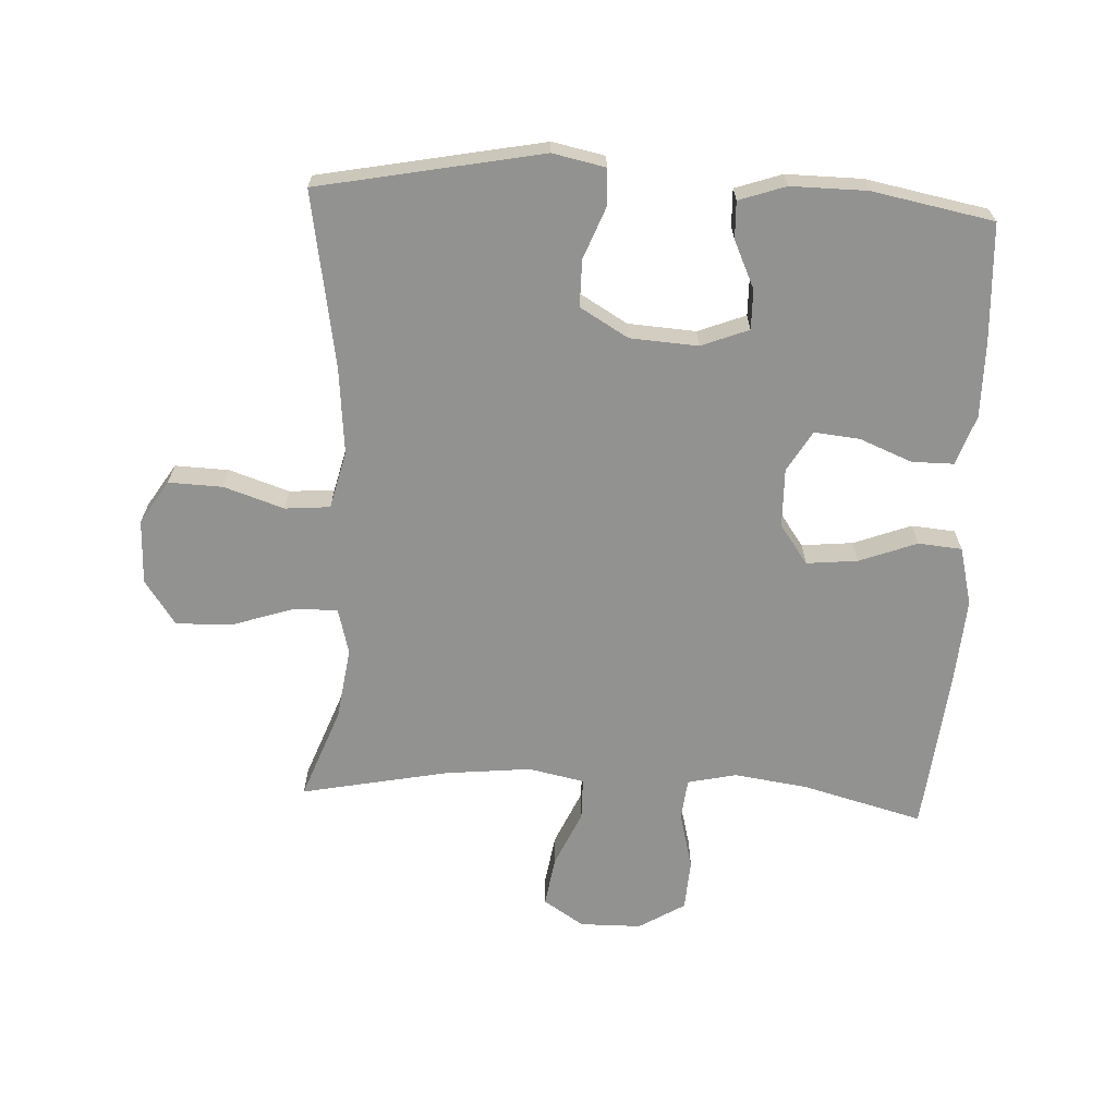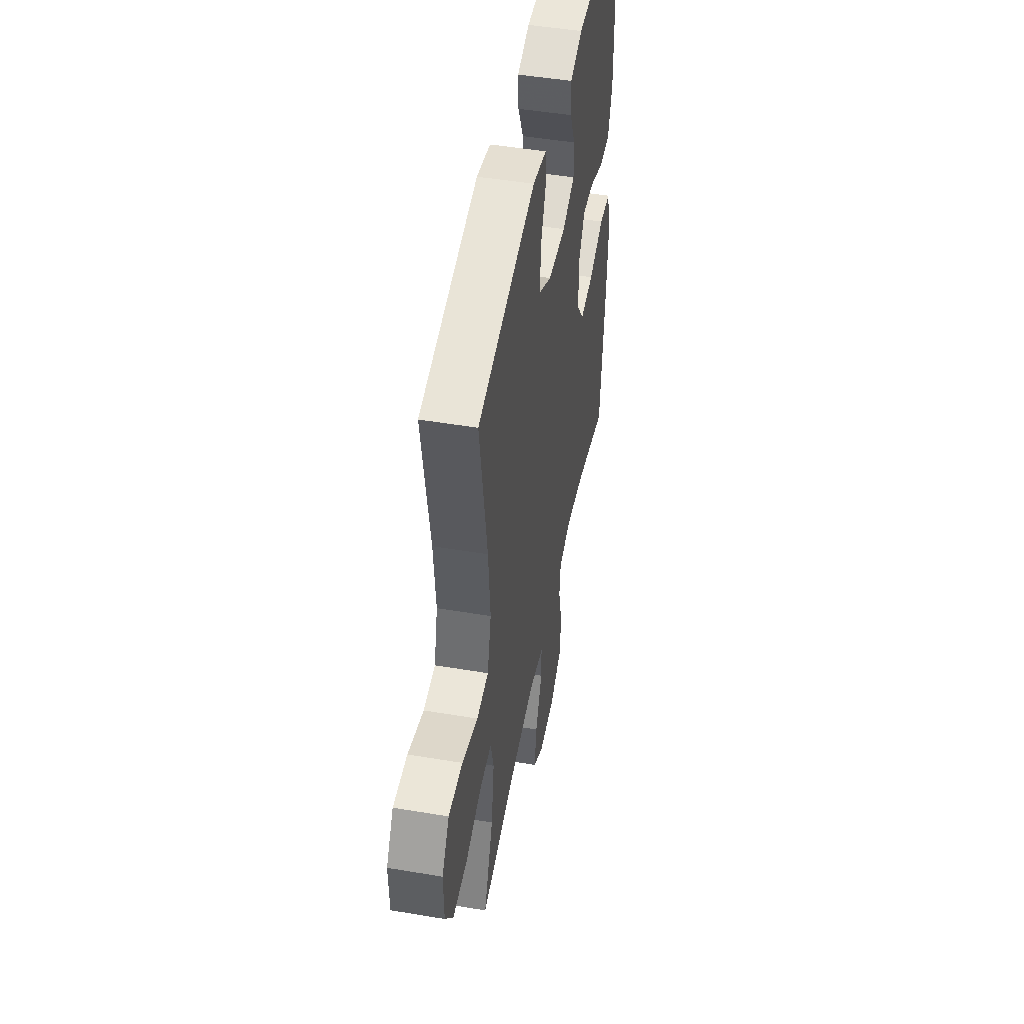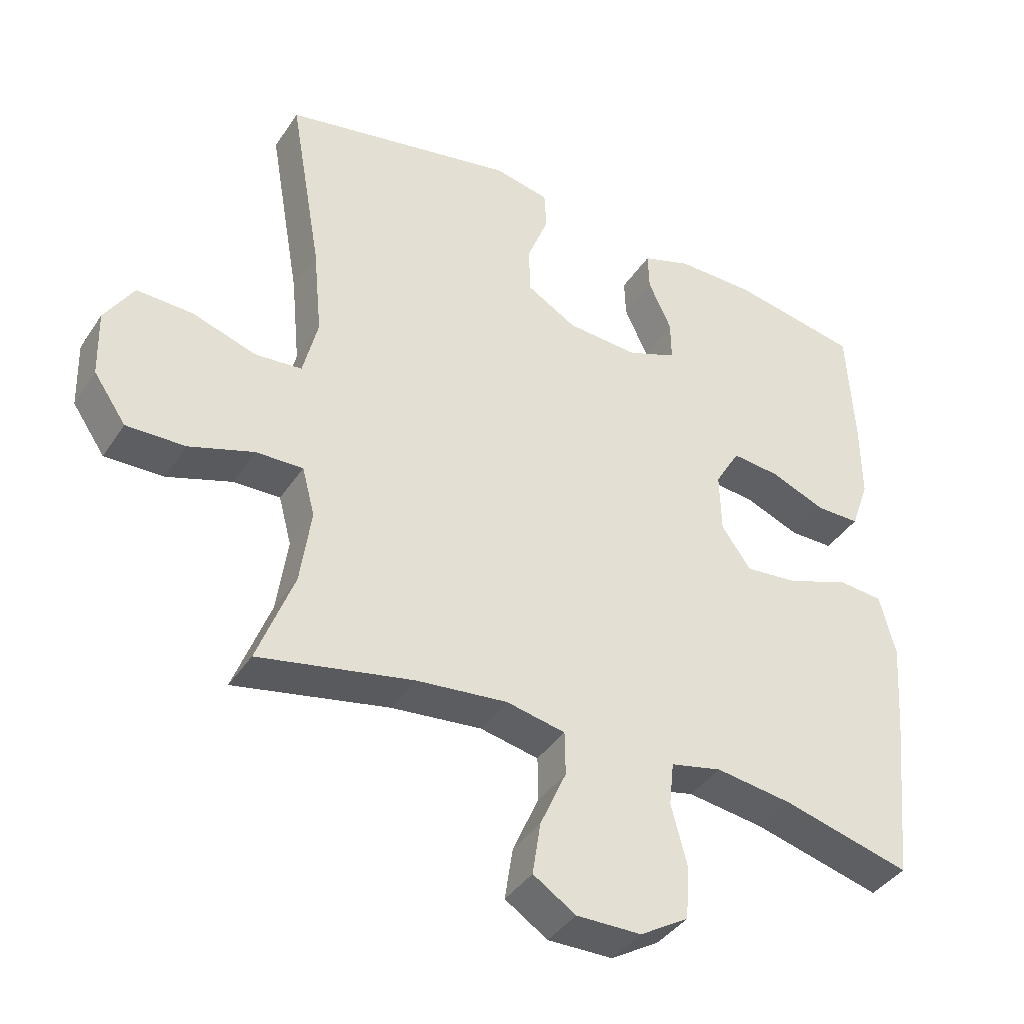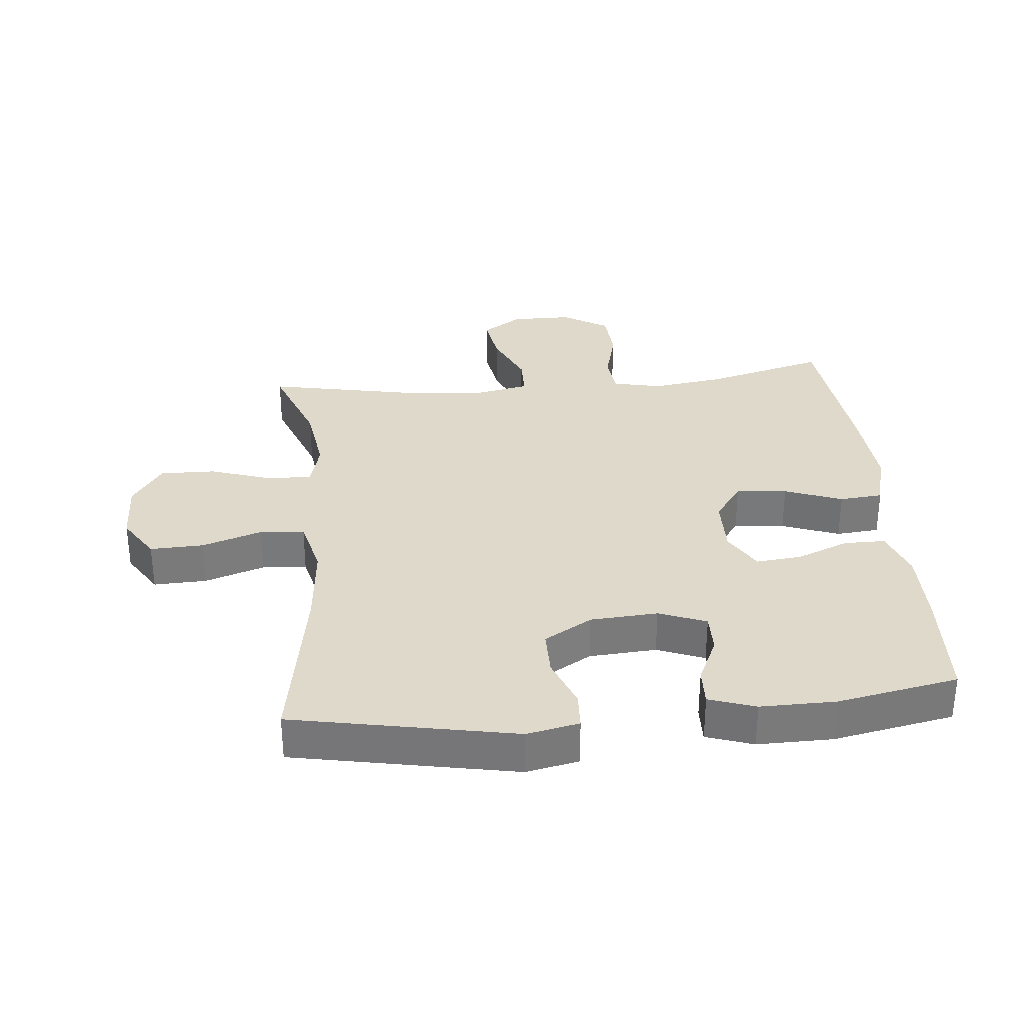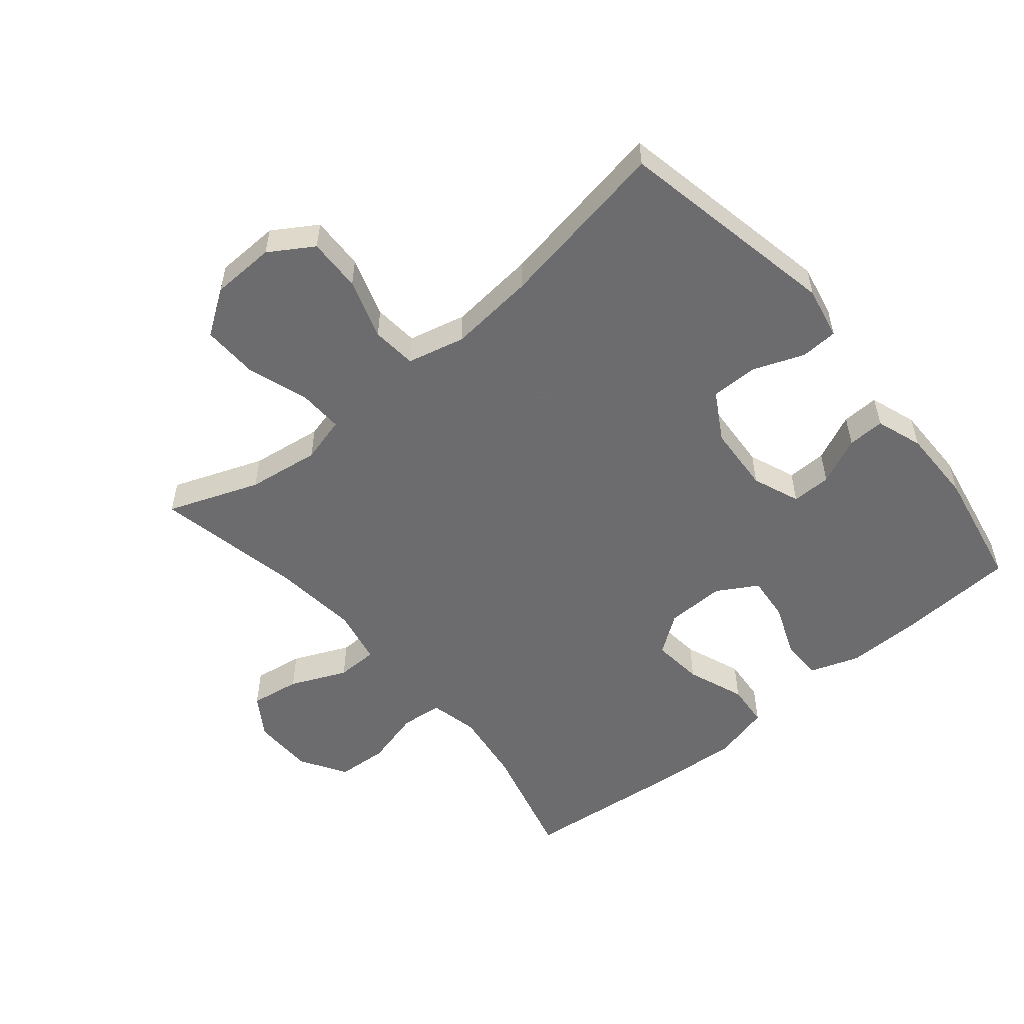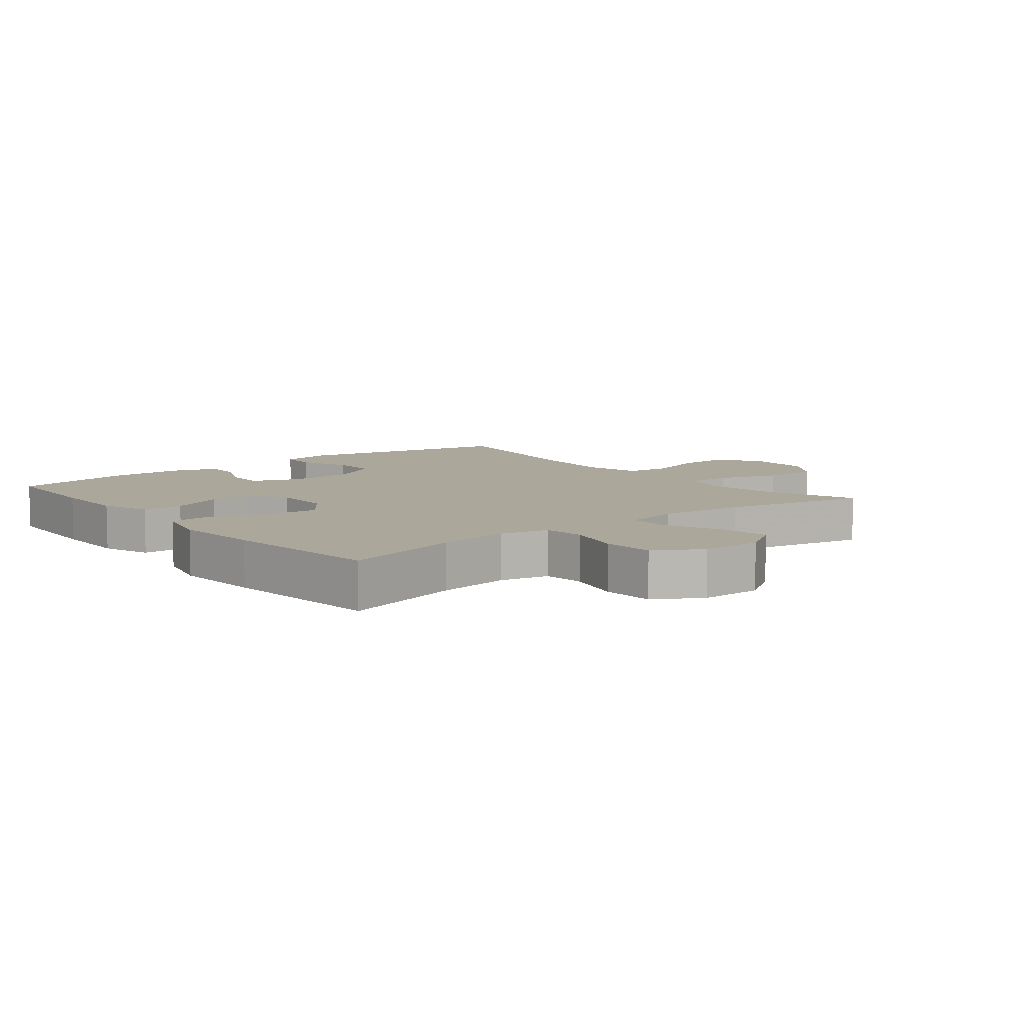
<metadata>
{"format":"obj","ext":"obj","renderer":"f3d","projection":"perspective","resolution":1024,"background":"white","views":[{"elev":-66.2,"azim":-2.9,"up":"+Y"},{"elev":48.2,"azim":-79.3,"up":"+Z"},{"elev":-39.6,"azim":-30.1,"up":"+Z"},{"elev":32.3,"azim":-5.5,"up":"+Y"},{"elev":-53.8,"azim":-50.1,"up":"+Y"},{"elev":8.2,"azim":141.1,"up":"+Y"}]}
</metadata>
<code>
v 0.5 0.07 -0.5
v 0.311 0.07 -0.45
v 0.197 0.07 -0.434
v 0.121 0.07 -0.451
v 0.114 0.07 -0.516
v 0.137 0.07 -0.605
v 0.132 0.07 -0.685
v 0.06 0.07 -0.729
v -0.036 0.07 -0.73
v -0.099 0.07 -0.689
v -0.087 0.07 -0.611
v -0.048 0.07 -0.523
v -0.049 0.07 -0.458
v -0.136 0.07 -0.44
v -0.271 0.07 -0.454
v -0.5 0.07 -0.5
v -0.446 0.07 -0.357
v -0.43 0.07 -0.244
v -0.449 0.07 -0.172
v -0.519 0.07 -0.174
v -0.615 0.07 -0.206
v -0.702 0.07 -0.208
v -0.75 0.07 -0.138
v -0.753 0.07 -0.038
v -0.71 0.07 0.03
v -0.626 0.07 0.027
v -0.532 0.07 -0.004
v -0.462 0.07 0.002
v -0.44 0.07 0.092
v -0.453 0.07 0.227
v -0.5 0.07 0.5
v -0.152 0.07 0.568
v -0.07 0.07 0.551
v -0.067 0.07 0.493
v -0.098 0.07 0.413
v -0.098 0.07 0.34
v -0.023 0.07 0.296
v 0.083 0.07 0.289
v 0.157 0.07 0.318
v 0.156 0.07 0.38
v 0.122 0.07 0.454
v 0.12 0.07 0.512
v 0.193 0.07 0.537
v 0.311 0.07 0.536
v 0.5 0.07 0.5
v 0.51 0.07 0.319
v 0.511 0.07 0.198
v 0.484 0.07 0.121
v 0.419 0.07 0.121
v 0.337 0.07 0.154
v 0.266 0.07 0.161
v 0.229 0.07 0.098
v 0.231 0.07 0.006
v 0.275 0.07 -0.055
v 0.355 0.07 -0.047
v 0.445 0.07 -0.013
v 0.513 0.07 -0.019
v 0.536 0.07 -0.11
v 0.526 0.07 -0.248
v 0.5 0 -0.5
v 0.311 0 -0.45
v 0.197 0 -0.434
v 0.121 0 -0.451
v 0.114 0 -0.516
v 0.137 0 -0.605
v 0.132 0 -0.685
v 0.06 0 -0.729
v -0.036 0 -0.73
v -0.099 0 -0.689
v -0.087 0 -0.611
v -0.048 0 -0.523
v -0.049 0 -0.458
v -0.136 0 -0.44
v -0.271 0 -0.454
v -0.5 0 -0.5
v -0.446 0 -0.357
v -0.43 0 -0.244
v -0.449 0 -0.172
v -0.519 0 -0.174
v -0.615 0 -0.206
v -0.702 0 -0.208
v -0.75 0 -0.138
v -0.753 0 -0.038
v -0.71 0 0.03
v -0.626 0 0.027
v -0.532 0 -0.004
v -0.462 0 0.002
v -0.44 0 0.092
v -0.453 0 0.227
v -0.5 0 0.5
v -0.152 0 0.568
v -0.07 0 0.551
v -0.067 0 0.493
v -0.098 0 0.413
v -0.098 0 0.34
v -0.023 0 0.296
v 0.083 0 0.289
v 0.157 0 0.318
v 0.156 0 0.38
v 0.122 0 0.454
v 0.12 0 0.512
v 0.193 0 0.537
v 0.311 0 0.536
v 0.5 0 0.5
v 0.51 0 0.319
v 0.511 0 0.198
v 0.484 0 0.121
v 0.419 0 0.121
v 0.337 0 0.154
v 0.266 0 0.161
v 0.229 0 0.098
v 0.231 0 0.006
v 0.275 0 -0.055
v 0.355 0 -0.047
v 0.445 0 -0.013
v 0.513 0 -0.019
v 0.536 0 -0.11
v 0.526 0 -0.248
f 59 1 2
f 58 59 2
f 57 58 2
f 56 57 2
f 55 56 2
f 54 55 2 3
f 53 54 3 4
f 52 53 4
f 48 49 50
f 47 48 50
f 46 47 50
f 45 46 50
f 44 45 50
f 43 44 50
f 42 43 50
f 41 42 50
f 40 41 50
f 39 40 50 51
f 38 39 51 52
f 33 34 35
f 32 33 35
f 31 32 35
f 30 31 35
f 29 30 35 36
f 28 29 36 37
f 25 26 27
f 24 25 27
f 23 24 27
f 22 23 27
f 21 22 27
f 20 21 27
f 19 20 27 28
f 38 52 4
f 37 38 4
f 28 37 4
f 19 28 4
f 18 19 4
f 10 11 12
f 9 10 12
f 8 9 12
f 7 8 12
f 6 7 12
f 5 6 12
f 5 12 13
f 4 5 13
f 4 13 14
f 18 4 14
f 17 18 14
f 17 14 15
f 15 16 17
f 61 60 118
f 61 118 117
f 61 117 116
f 61 116 115
f 61 115 114
f 62 61 114 113
f 63 62 113 112
f 63 112 111
f 109 108 107
f 109 107 106
f 109 106 105
f 109 105 104
f 109 104 103
f 109 103 102
f 109 102 101
f 109 101 100
f 109 100 99
f 110 109 99 98
f 111 110 98 97
f 94 93 92
f 94 92 91
f 94 91 90
f 94 90 89
f 95 94 89 88
f 96 95 88 87
f 86 85 84
f 86 84 83
f 86 83 82
f 86 82 81
f 86 81 80
f 86 80 79
f 87 86 79 78
f 63 111 97
f 63 97 96
f 63 96 87
f 63 87 78
f 63 78 77
f 71 70 69
f 71 69 68
f 71 68 67
f 71 67 66
f 71 66 65
f 71 65 64
f 72 71 64
f 72 64 63
f 73 72 63
f 73 63 77
f 73 77 76
f 74 73 76
f 76 75 74
f 1 60 61 2
f 2 61 62 3
f 3 62 63 4
f 4 63 64 5
f 5 64 65 6
f 6 65 66 7
f 7 66 67 8
f 8 67 68 9
f 9 68 69 10
f 10 69 70 11
f 11 70 71 12
f 12 71 72 13
f 13 72 73 14
f 14 73 74 15
f 15 74 75 16
f 16 75 76 17
f 17 76 77 18
f 18 77 78 19
f 19 78 79 20
f 20 79 80 21
f 21 80 81 22
f 22 81 82 23
f 23 82 83 24
f 24 83 84 25
f 25 84 85 26
f 26 85 86 27
f 27 86 87 28
f 28 87 88 29
f 29 88 89 30
f 30 89 90 31
f 31 90 91 32
f 32 91 92 33
f 33 92 93 34
f 34 93 94 35
f 35 94 95 36
f 36 95 96 37
f 37 96 97 38
f 38 97 98 39
f 39 98 99 40
f 40 99 100 41
f 41 100 101 42
f 42 101 102 43
f 43 102 103 44
f 44 103 104 45
f 45 104 105 46
f 46 105 106 47
f 47 106 107 48
f 48 107 108 49
f 49 108 109 50
f 50 109 110 51
f 51 110 111 52
f 52 111 112 53
f 53 112 113 54
f 54 113 114 55
f 55 114 115 56
f 56 115 116 57
f 57 116 117 58
f 58 117 118 59
f 59 118 60 1

</code>
